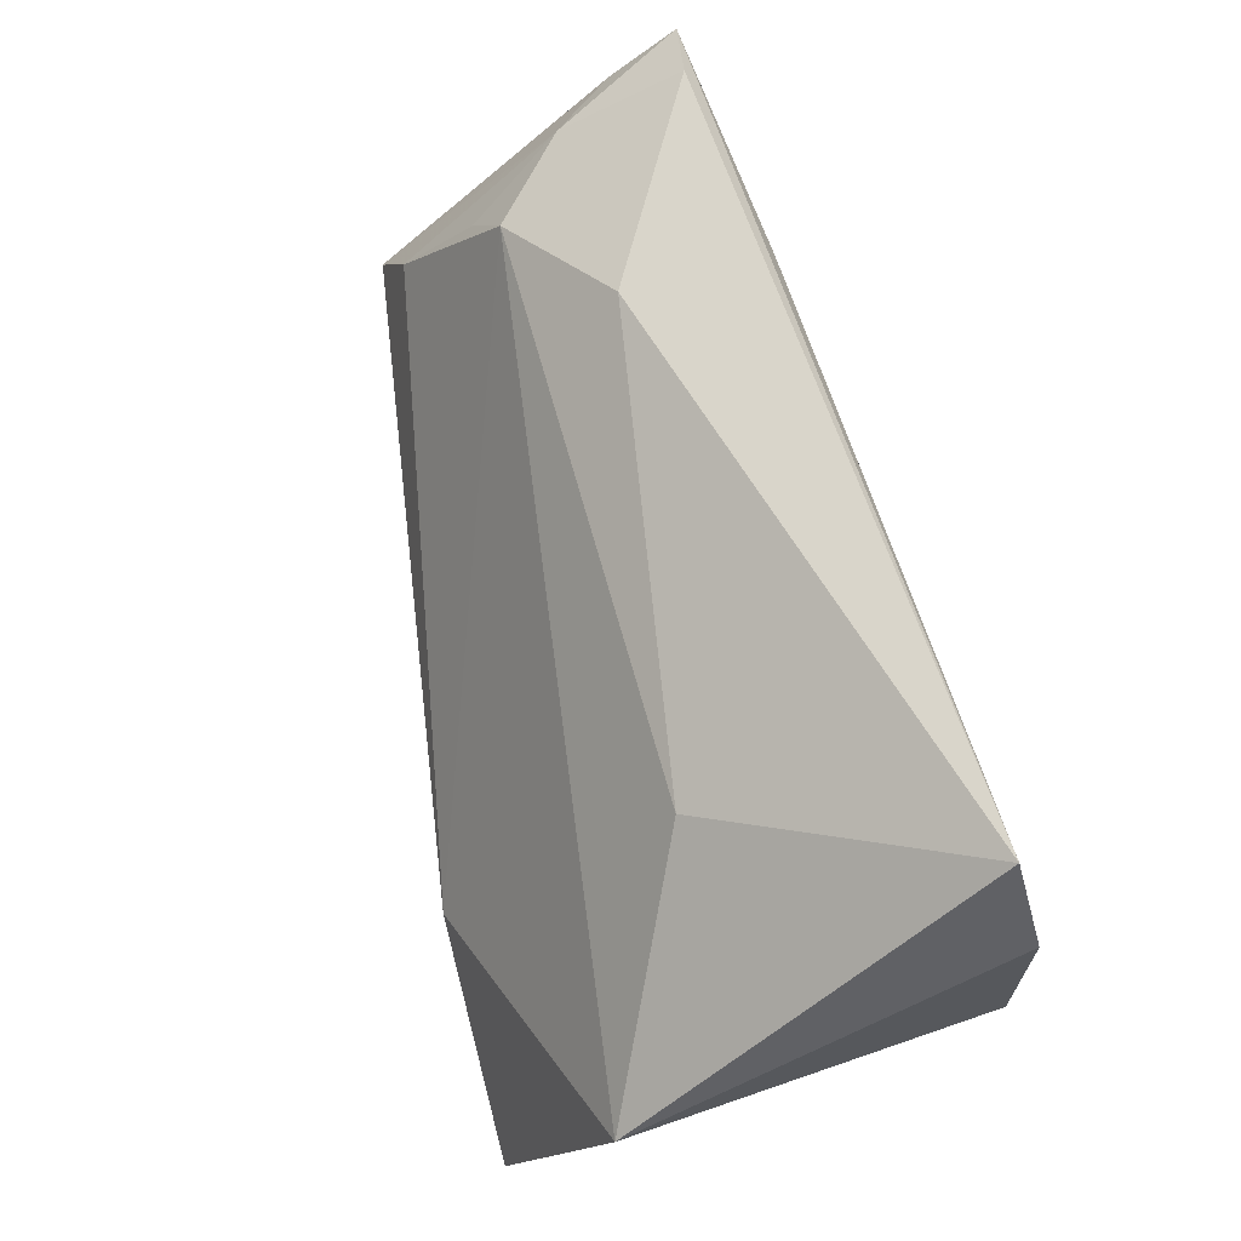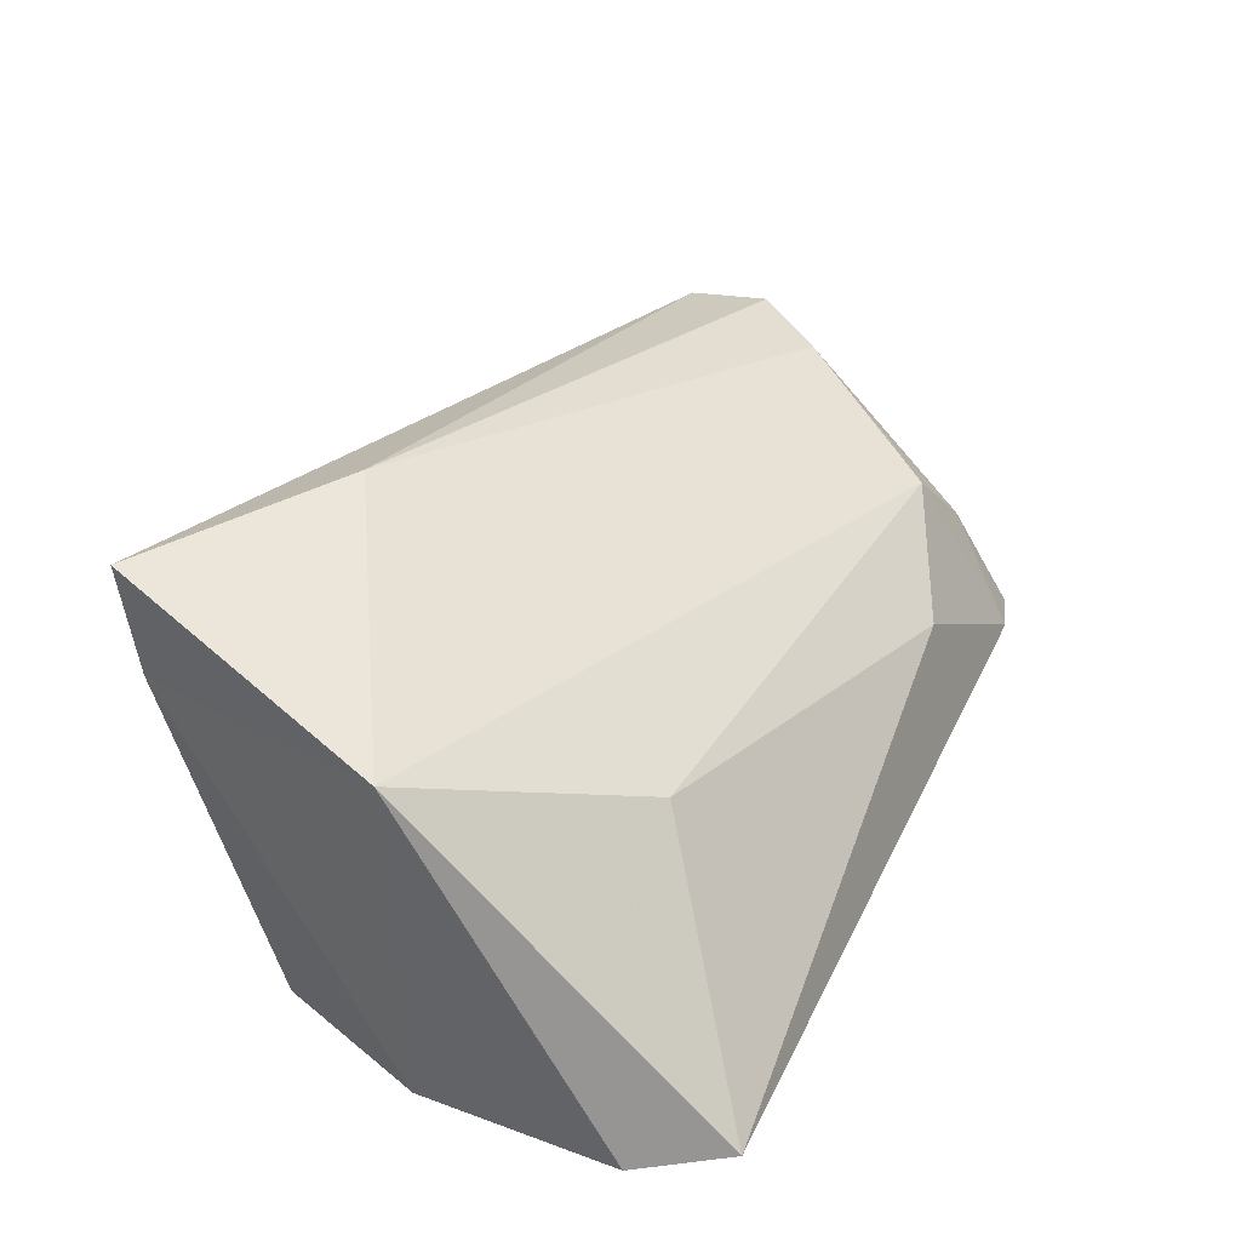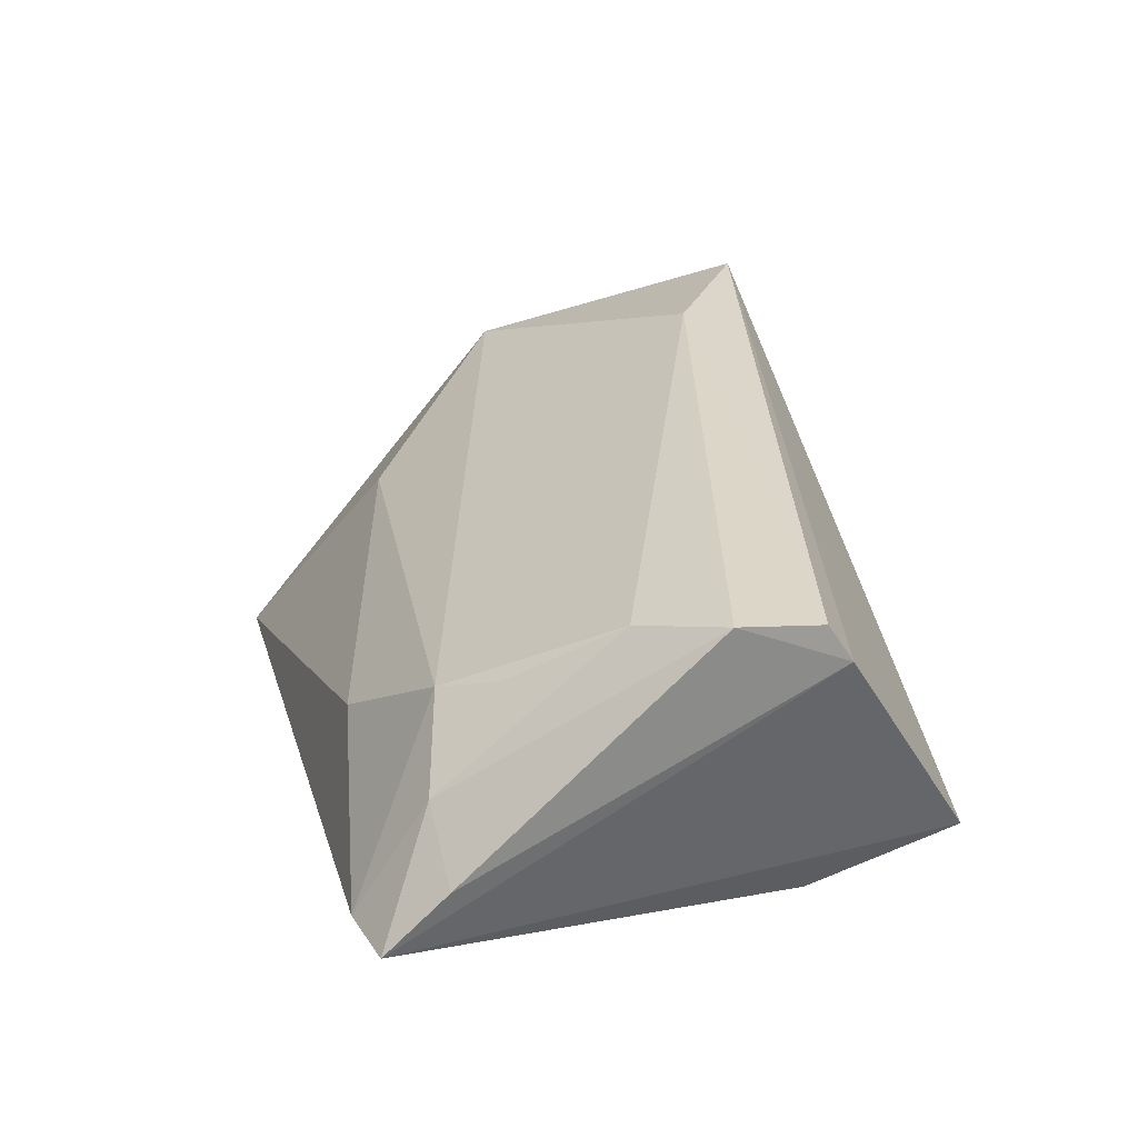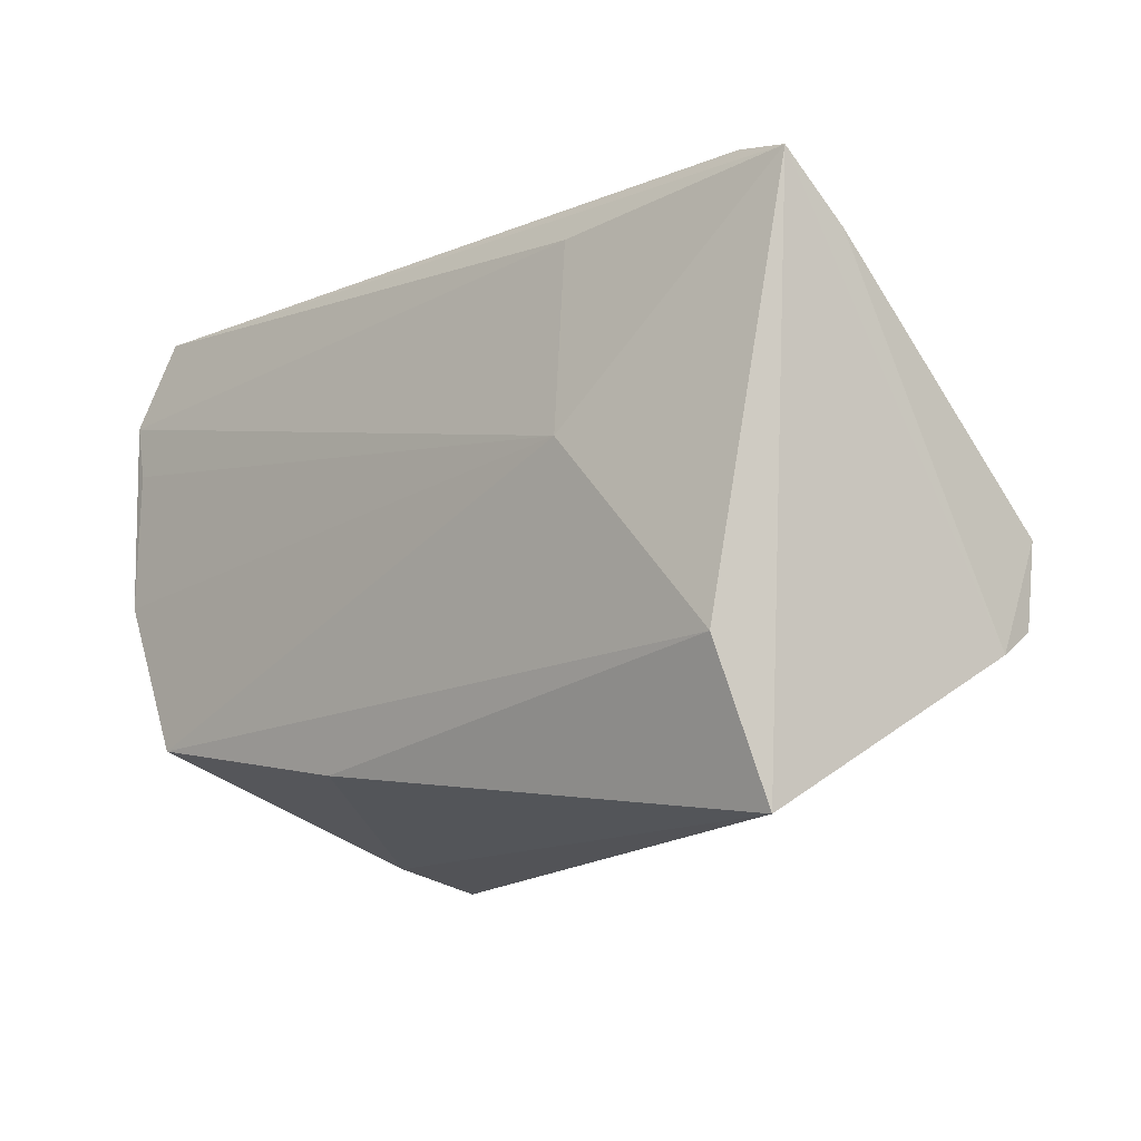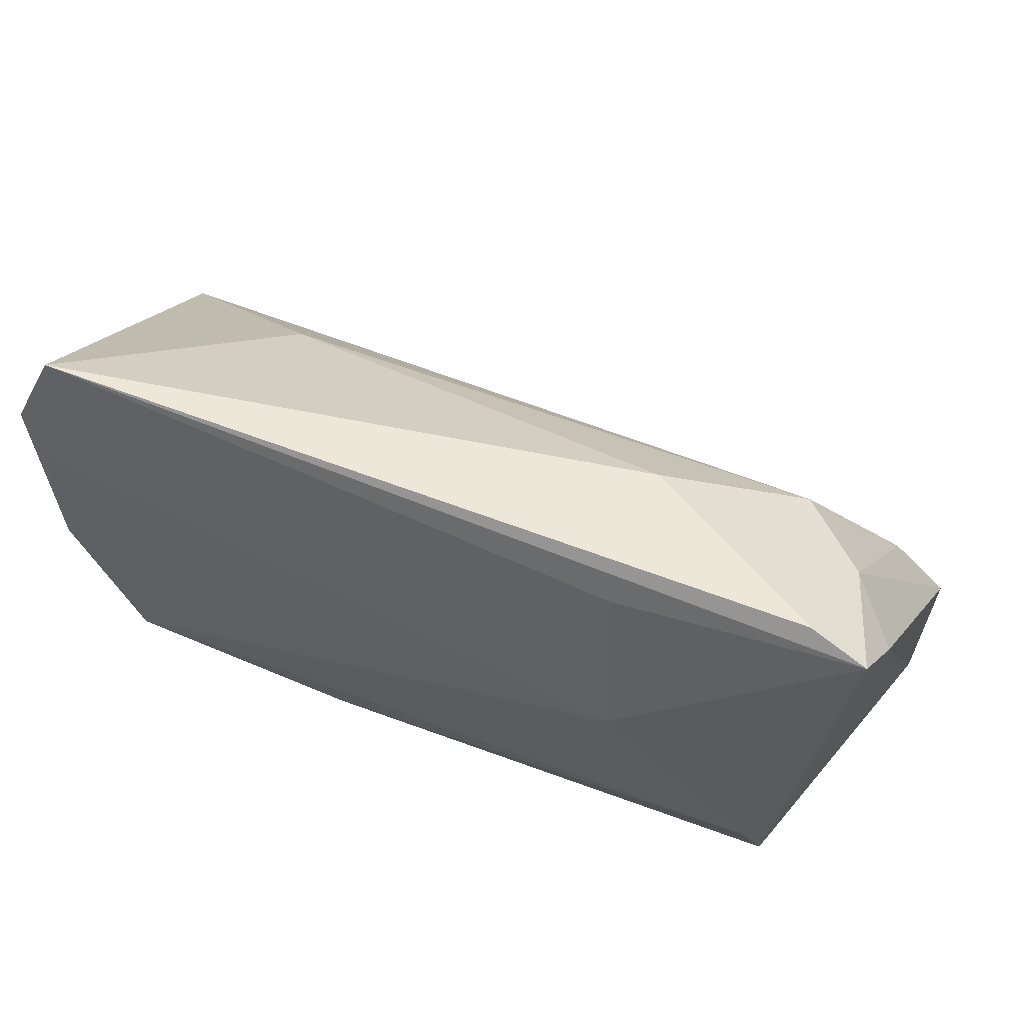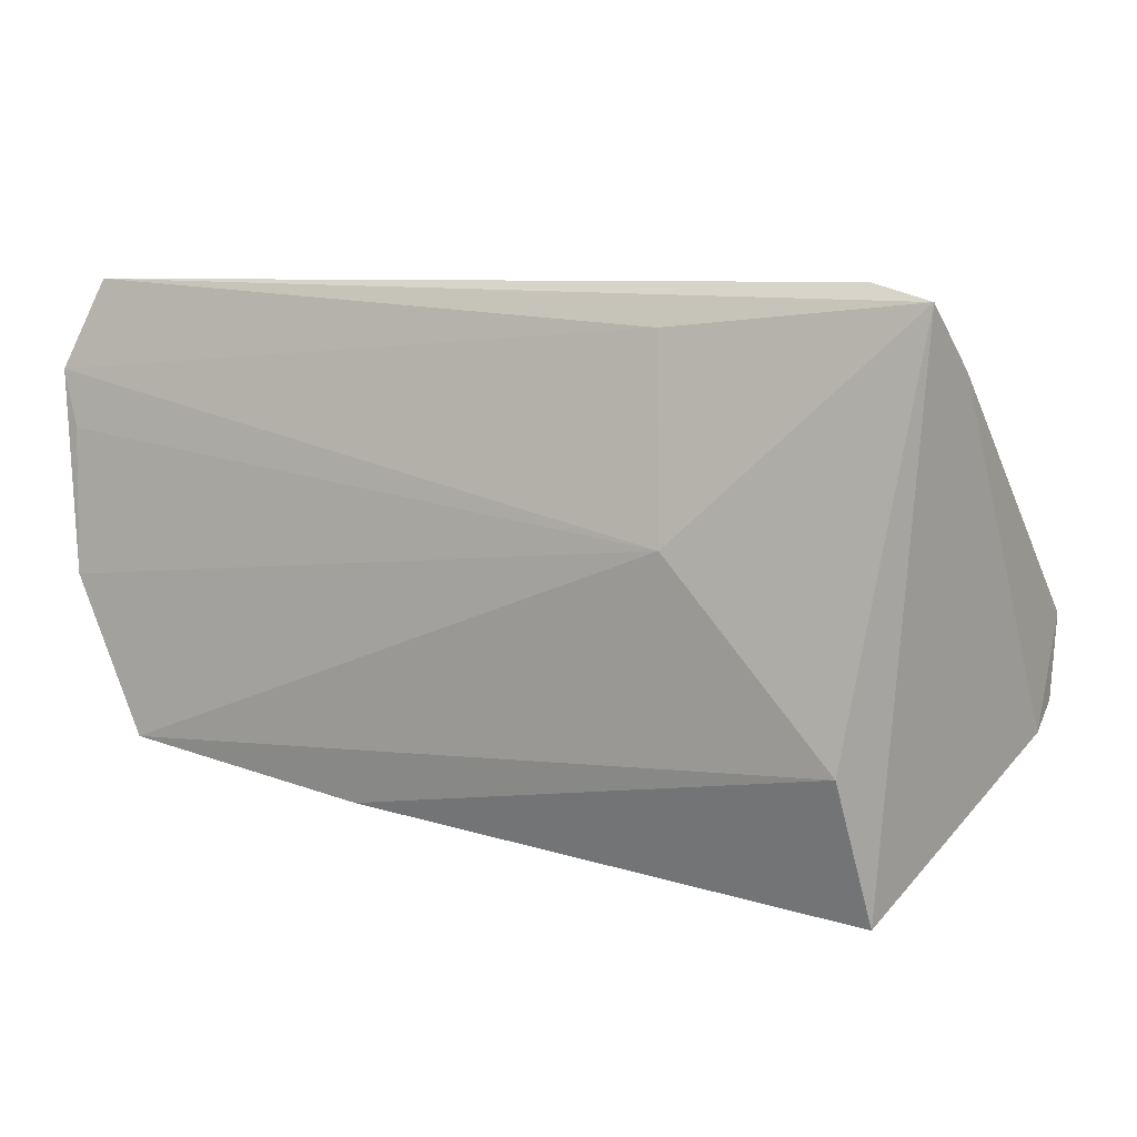
<metadata>
{"format":"obj","ext":"obj","renderer":"f3d","projection":"perspective","resolution":1024,"background":"white","views":[{"elev":62.7,"azim":74.6,"up":"+Y"},{"elev":34.2,"azim":113.1,"up":"+Z"},{"elev":21.1,"azim":-103.7,"up":"+Z"},{"elev":-12.5,"azim":-134.4,"up":"+Y"},{"elev":58.6,"azim":-155.8,"up":"+Y"},{"elev":7.8,"azim":-152.4,"up":"+Y"}]}
</metadata>
<code>
v -0.05221 0.03421 -0.01516
v 0.05276 0.001376 0.02045
v -0.04917 0.007788 0.01728
v -0.02242 0.0327 -0.0005568
v 0.01821 -0.01739 0.03053
v -0.05344 0.02716 -0.007939
v 0.04997 0.001645 -0.02068
v -0.04385 -0.01368 -0.01784
v 0.04346 -0.03126 0.03051
v -0.05593 -0.0008157 0.01893
v -0.04513 0.03609 -0.01394
v -0.04717 0.02805 -0.0005861
v 0.04172 -0.01702 -0.02068
v -0.03852 0.02567 0.007896
v -0.02351 0.0314 -0.01737
v -0.05553 -0.01064 0.01807
v 0.0502 0.01883 -0.02012
v 0.04422 -0.02856 0.01883
v -0.04562 -0.03081 -0.01132
v 0.05215 0.0256 -0.01966
v -0.02534 0.008819 -0.02068
v -0.0436 0.01975 0.01001
v 0.04751 0.03609 -0.0178
v 0.01341 -0.02237 -0.0183
v -0.0555 -0.01353 0.01381
v 0.0289 0.02075 0.007846
f 12 14 11
f 2 23 26
f 26 14 2
f 5 9 2
f 2 14 5
f 2 9 18
f 1 12 11
f 11 23 1
f 3 12 10
f 10 5 3
f 3 5 14
f 4 26 23
f 14 26 4
f 4 23 11
f 11 14 4
f 19 18 9
f 19 1 8
f 13 8 21
f 8 1 21
f 16 5 10
f 9 5 16
f 14 12 22
f 22 3 14
f 12 3 22
f 24 8 13
f 24 19 8
f 13 18 24
f 18 19 24
f 15 1 23
f 15 21 1
f 25 19 9
f 9 16 25
f 1 19 25
f 25 16 10
f 20 17 21
f 20 15 23
f 21 15 20
f 20 23 2
f 6 25 10
f 1 25 6
f 10 12 6
f 12 1 6
f 17 20 7
f 13 21 7
f 21 17 7
f 7 20 2
f 2 18 7
f 7 18 13

</code>
